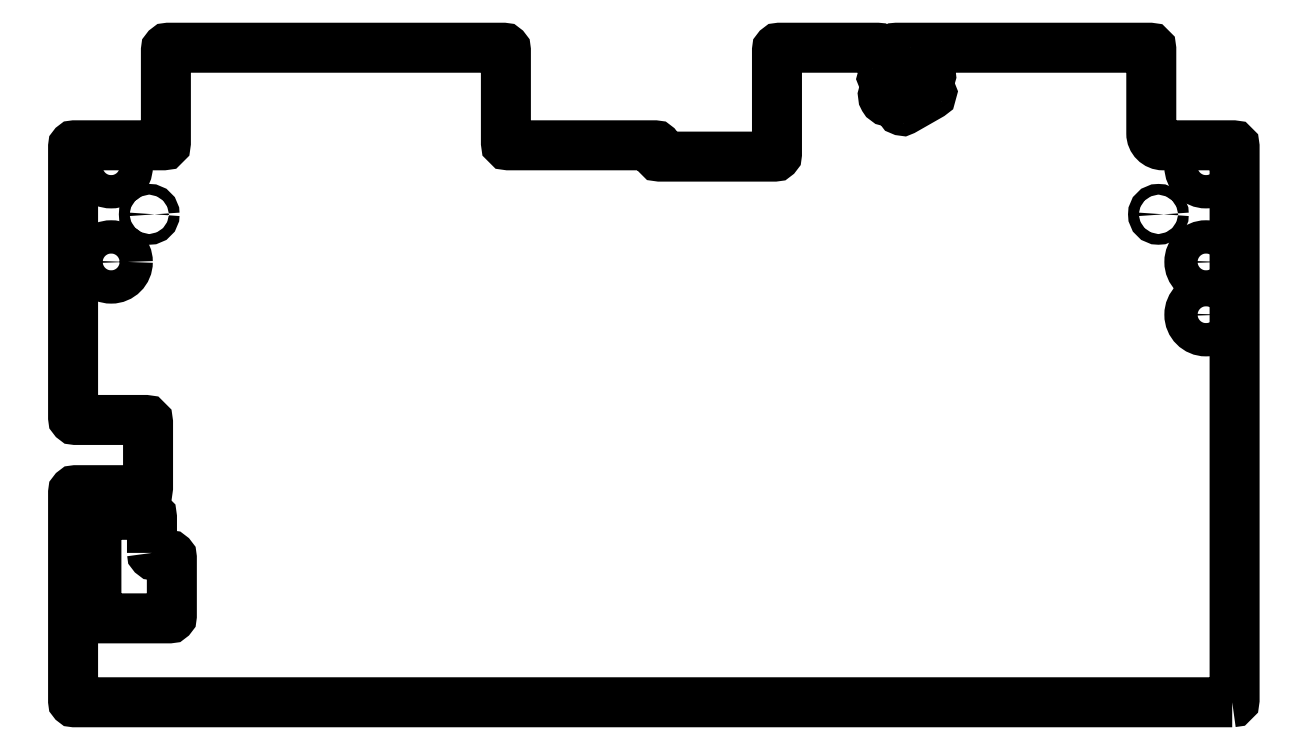
<metadata>
{"format":"dxf","ext":"dxf","renderer":"ezdxf+matplotlib","layout":"modelspace","background":"white","min_lineweight":24,"dpi":150}
</metadata>
<code>
0
SECTION
2
ENTITIES
0
CIRCLE
8
0
10
-207.9
20
419.9
30
0
40
7
210
0
220
-0
230
1
0
CIRCLE
8
0
10
-207.9
20
379.9
30
0
40
7
210
0
220
-0
230
1
0
CIRCLE
8
0
10
-667.9
20
419.9
30
0
40
7
210
0
220
0
230
1
0
CIRCLE
8
0
10
-667.9
20
379.9
30
0
40
7
210
0
220
0
230
1
0
CIRCLE
8
0
10
-227.9
20
399.9
30
0
40
2.25
210
-0
220
0
230
1
0
CIRCLE
8
0
10
-651.9
20
399.9
30
0
40
2.25
210
0
220
-0
230
1
0
LWPOLYLINE
8
0
90
12
70
1
43
0
10
-650.7
20
257.6
42
0.4142
10
-649.7
20
256.6
10
-643.4
20
256.6
42
-0.4142
10
-642.4
20
255.6
10
-642.4
20
231.1
42
-0.4142
10
-643.4
20
230.1
10
-673.1
20
230.1
42
-0.4142
10
-674.1
20
231.1
10
-674.1
20
272.6
42
-0.4142
10
-673.1
20
273.6
10
-651.7
20
273.6
42
-0.4142
10
-650.7
20
272.6
0
CIRCLE
8
0
10
-207.9
20
357.7
30
0
40
7
210
0
220
0
230
1
0
LWPOLYLINE
8
0
90
65
70
1
43
0
10
-196.9
20
194.9
42
0.4142
10
-195.9
20
195.9
10
-195.9
20
428.4
42
0.4142
10
-196.4
20
428.9
10
-225.9
20
428.9
42
-0.4142
10
-230.9
20
433.9
10
-230.9
20
469.4
42
0.4142
10
-231.4
20
469.9
10
-337.9
20
469.9
42
0.5755
10
-338.7
20
468.4
10
-336
20
463.6
42
0.4142
10
-334.6
20
463.2
10
-332
20
464.7
42
-0.4142
10
-330.7
20
464.3
10
-328.8
20
461
42
0.4142
10
-327.4
20
460.6
10
-327.4
20
460.7
42
-1
10
-324.8
20
456
10
-324.8
20
456
42
0.4142
10
-325.1
20
454.6
10
-323.2
20
451.3
42
-0.4142
10
-323.6
20
449.9
10
-334.9
20
443.5
42
-0.4142
10
-336.3
20
443.9
10
-338.2
20
447.2
42
0.4142
10
-339.5
20
447.6
10
-339.6
20
447.6
42
-1
10
-342.2
20
452.2
10
-342.2
20
452.2
42
0.4142
10
-341.8
20
453.6
10
-343.7
20
456.9
42
-0.4142
10
-343.3
20
458.3
10
-340.7
20
459.8
42
0.4142
10
-340.4
20
461.1
10
-345.1
20
469.4
42
0.2694
10
-345.9
20
469.9
10
-387.1
20
469.9
42
0.4142
10
-388.1
20
468.9
10
-388.1
20
425.1
42
-0.4142
10
-389.1
20
424.1
10
-437.4
20
424.1
42
-0.4142
10
-438.4
20
425.1
10
-438.4
20
427.9
42
0.4142
10
-439.4
20
428.9
10
-485.7
20
428.9
10
-501
20
428.9
42
-0.4142
10
-502
20
429.9
10
-502
20
468.9
42
0.4142
10
-503
20
469.9
10
-643.9
20
469.9
42
0.4142
10
-644.9
20
468.9
10
-644.9
20
429.9
42
-0.4142
10
-645.9
20
428.9
10
-683.4
20
428.9
42
0.4142
10
-683.9
20
428.4
10
-683.9
20
314.5
42
0.4142
10
-682.9
20
313.5
10
-653.4
20
313.5
42
-0.4142
10
-652.4
20
312.5
10
-652.4
20
285
42
-0.4142
10
-653.4
20
284
10
-682.9
20
284
42
0.4142
10
-683.9
20
283
10
-683.9
20
195.4
42
0.4142
10
-683.4
20
194.9
0
ENDSEC
0
EOF

</code>
